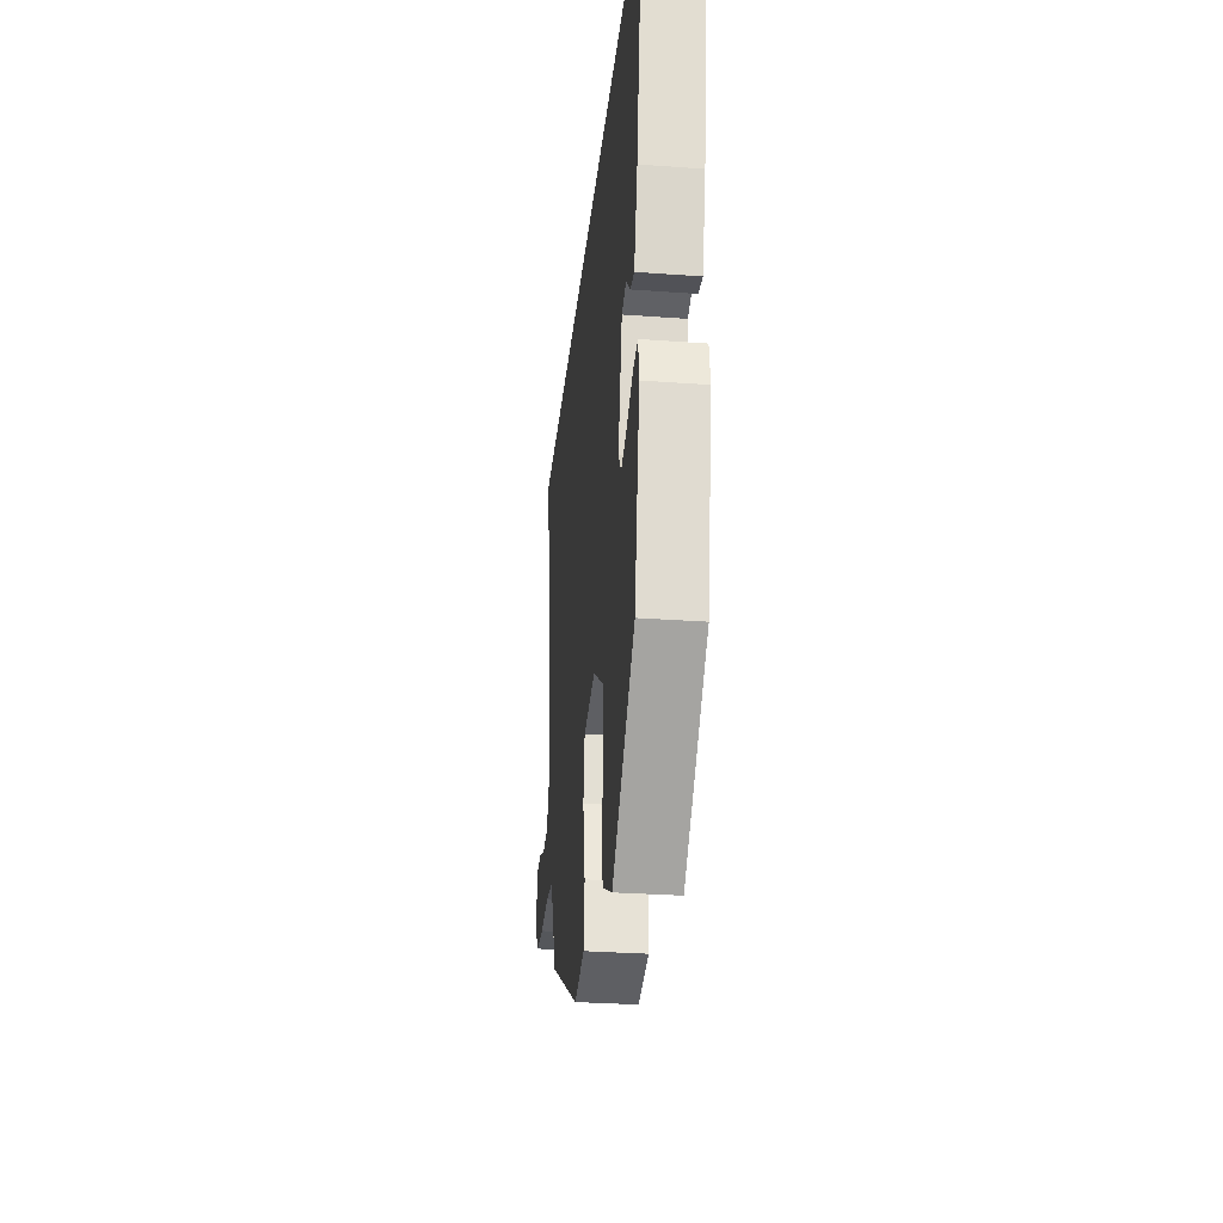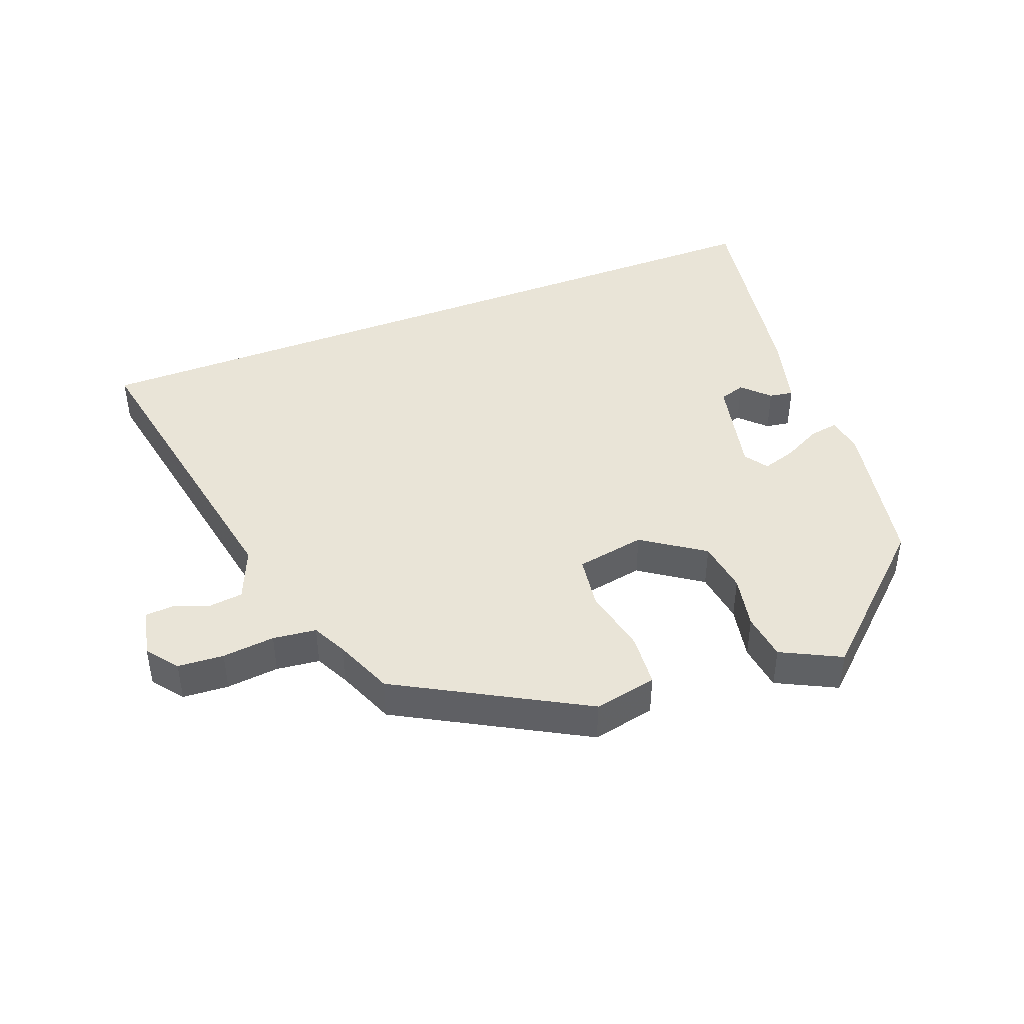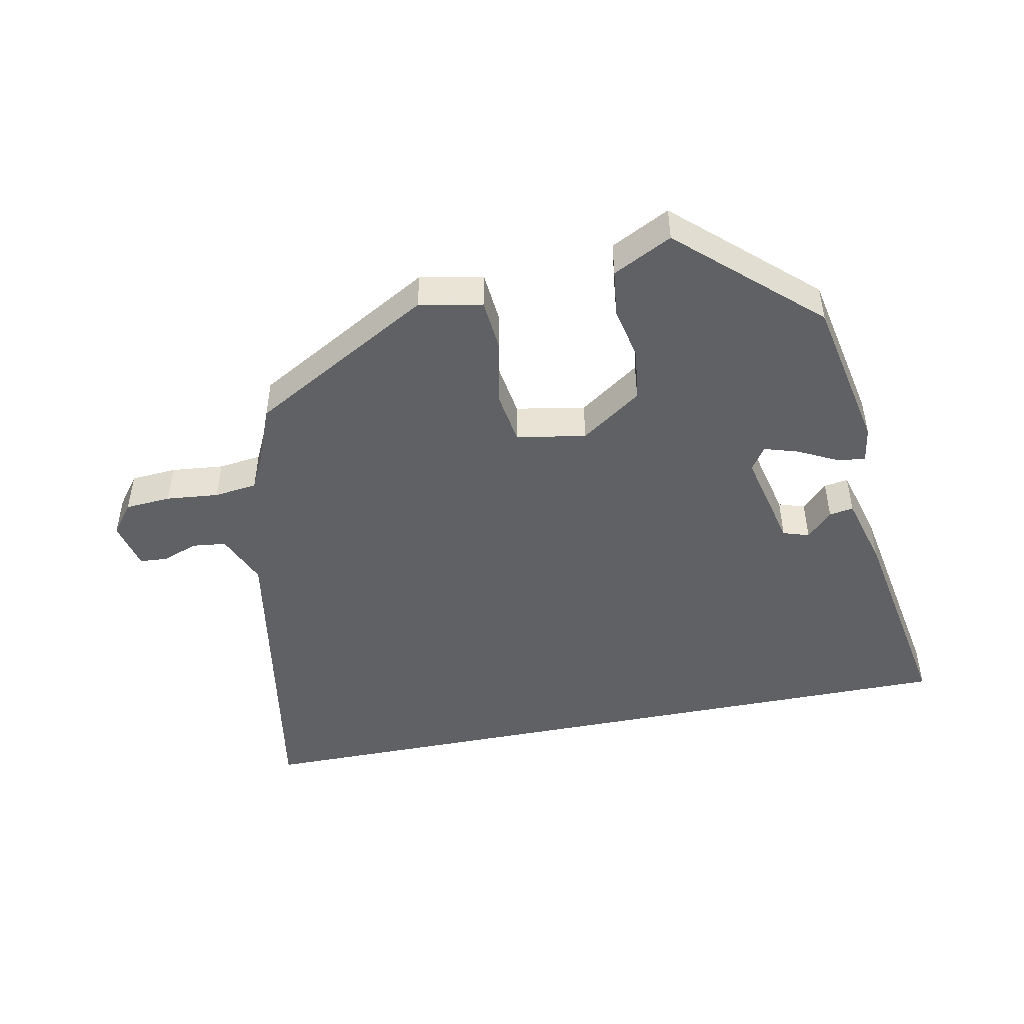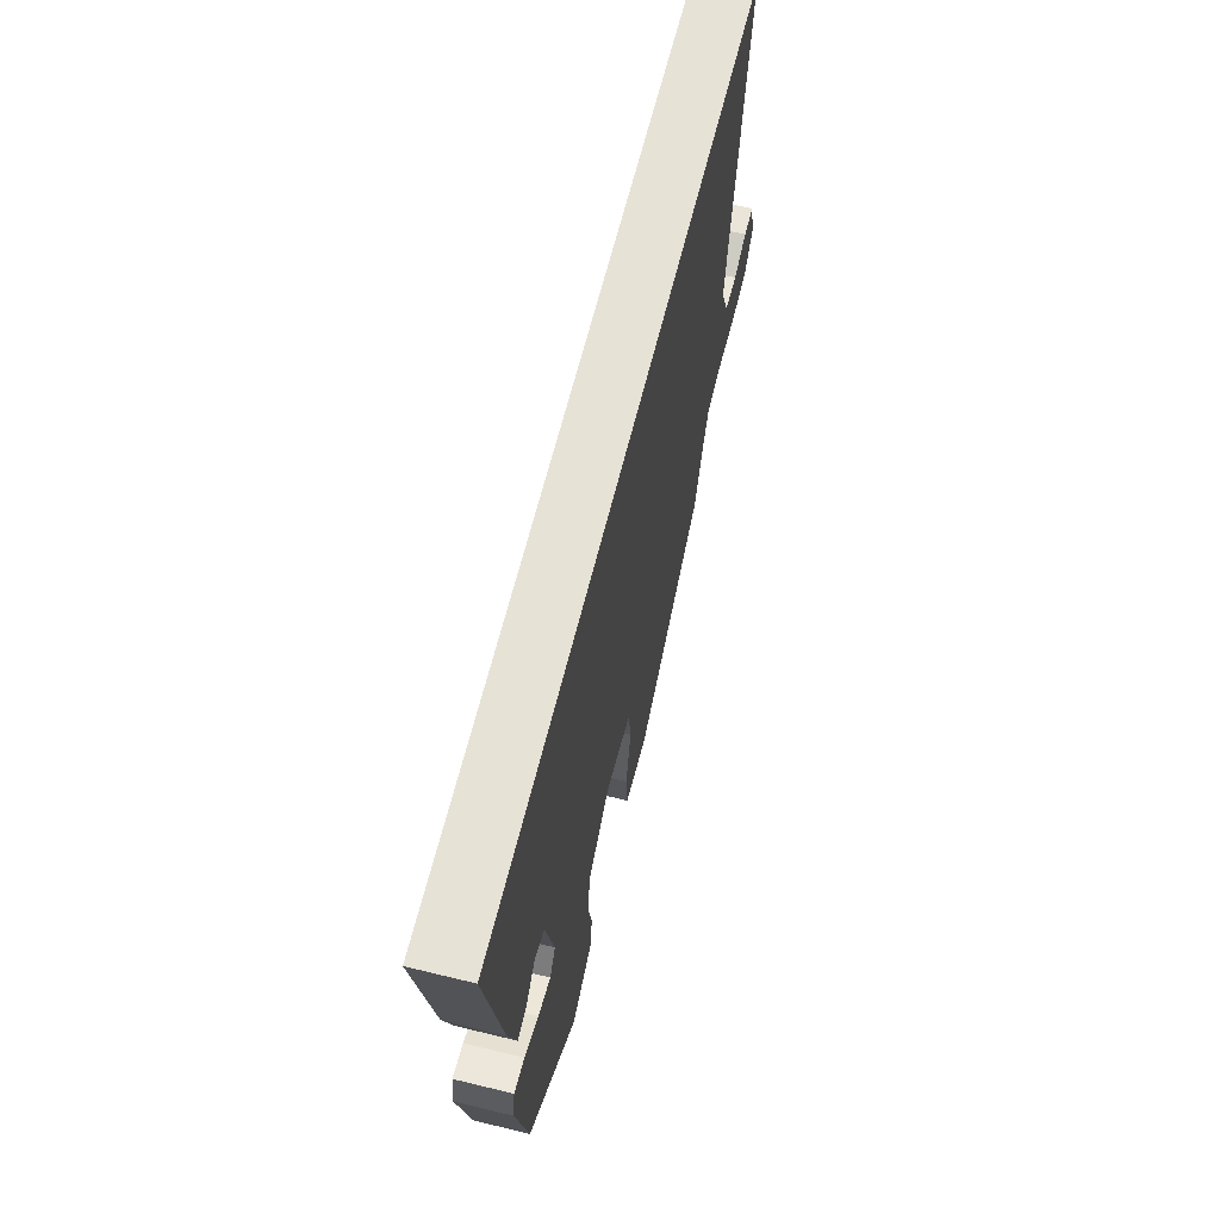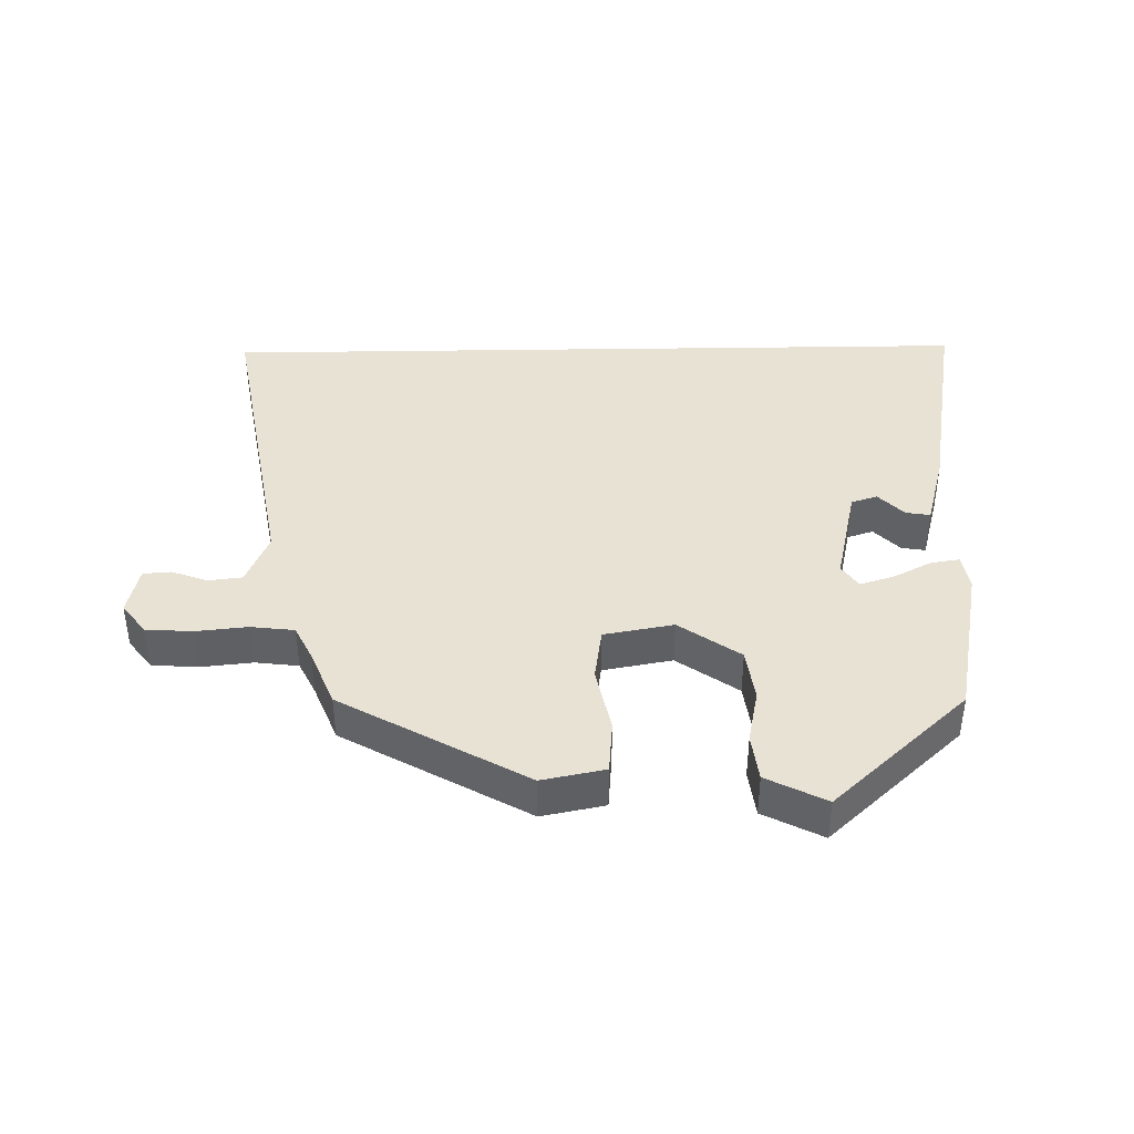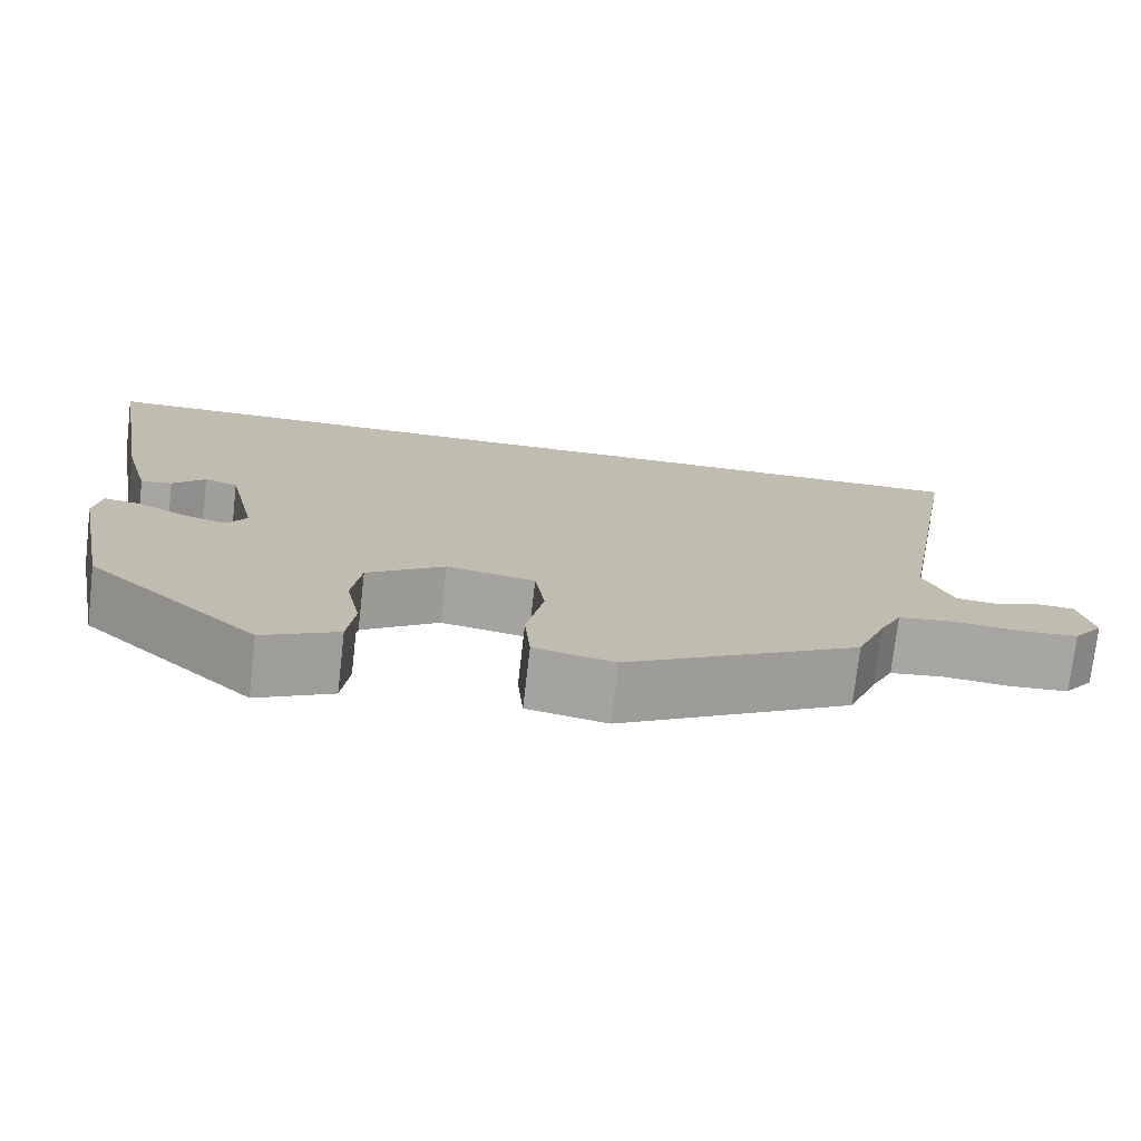
<metadata>
{"format":"obj","ext":"obj","renderer":"f3d","projection":"perspective","resolution":1024,"background":"white","views":[{"elev":-30.6,"azim":-96.0,"up":"+Z"},{"elev":43.2,"azim":158.6,"up":"+Y"},{"elev":-47.1,"azim":-168.6,"up":"+Y"},{"elev":63.6,"azim":-76.2,"up":"+Z"},{"elev":40.8,"azim":179.0,"up":"+Y"},{"elev":-74.4,"azim":-6.6,"up":"+Z"}]}
</metadata>
<code>
v 0.432 0.07 -0.33
v 0.152 0.07 -0.488
v 0.056 0.07 -0.469
v 0.049 0.07 -0.388
v 0.07 0.07 -0.286
v 0.058 0.07 -0.205
v -0.048 0.07 -0.186
v -0.141 0.07 -0.251
v -0.152 0.07 -0.332
v -0.135 0.07 -0.415
v -0.144 0.07 -0.487
v -0.234 0.07 -0.533
v -0.439 0.07 -0.345
v -0.486 0.07 -0.106
v -0.477 0.07 -0.05
v -0.433 0.07 -0.057
v -0.374 0.07 -0.087
v -0.322 0.07 -0.103
v -0.298 0.07 -0.067
v -0.333 0.07 0.087
v -0.373 0.07 0.1
v -0.412 0.07 0.06
v -0.449 0.07 0.054
v -0.48 0.07 0.168
v -0.538 0.07 0.5
v 0.633 0.07 0.5
v 0.546 0.07 0.009
v 0.58 0.07 -0.072
v 0.632 0.07 -0.078
v 0.686 0.07 -0.058
v 0.729 0.07 -0.061
v 0.746 0.07 -0.136
v 0.71 0.07 -0.183
v 0.64 0.07 -0.188
v 0.56 0.07 -0.18
v 0.494 0.07 -0.188
v 0.468 0.07 -0.241
v 0.432 0 -0.33
v 0.152 0 -0.488
v 0.056 0 -0.469
v 0.049 0 -0.388
v 0.07 0 -0.286
v 0.058 0 -0.205
v -0.048 0 -0.186
v -0.141 0 -0.251
v -0.152 0 -0.332
v -0.135 0 -0.415
v -0.144 0 -0.487
v -0.234 0 -0.533
v -0.439 0 -0.345
v -0.486 0 -0.106
v -0.477 0 -0.05
v -0.433 0 -0.057
v -0.374 0 -0.087
v -0.322 0 -0.103
v -0.298 0 -0.067
v -0.333 0 0.087
v -0.373 0 0.1
v -0.412 0 0.06
v -0.449 0 0.054
v -0.48 0 0.168
v -0.538 0 0.5
v 0.633 0 0.5
v 0.546 0 0.009
v 0.58 0 -0.072
v 0.632 0 -0.078
v 0.686 0 -0.058
v 0.729 0 -0.061
v 0.746 0 -0.136
v 0.71 0 -0.183
v 0.64 0 -0.188
v 0.56 0 -0.18
v 0.494 0 -0.188
v 0.468 0 -0.241
f 33 34 35
f 32 33 35
f 31 32 35
f 30 31 35
f 29 30 35
f 28 29 35 36
f 27 28 36
f 26 27 36 37
f 23 24 25
f 22 23 25
f 21 22 25
f 20 21 25 26
f 26 37 1
f 20 26 1
f 19 20 1
f 15 16 17
f 14 15 17
f 13 14 17
f 12 13 17
f 11 12 17
f 10 11 17
f 9 10 17
f 8 9 17 18
f 7 8 18 19
f 3 4 5
f 2 3 5
f 1 2 5
f 1 5 6
f 19 1 6
f 6 7 19
f 72 71 70
f 72 70 69
f 72 69 68
f 72 68 67
f 72 67 66
f 73 72 66 65
f 73 65 64
f 74 73 64 63
f 62 61 60
f 62 60 59
f 62 59 58
f 63 62 58 57
f 38 74 63
f 38 63 57
f 38 57 56
f 54 53 52
f 54 52 51
f 54 51 50
f 54 50 49
f 54 49 48
f 54 48 47
f 54 47 46
f 55 54 46 45
f 56 55 45 44
f 42 41 40
f 42 40 39
f 42 39 38
f 43 42 38
f 43 38 56
f 56 44 43
f 1 38 39 2
f 2 39 40 3
f 3 40 41 4
f 4 41 42 5
f 5 42 43 6
f 6 43 44 7
f 7 44 45 8
f 8 45 46 9
f 9 46 47 10
f 10 47 48 11
f 11 48 49 12
f 12 49 50 13
f 13 50 51 14
f 14 51 52 15
f 15 52 53 16
f 16 53 54 17
f 17 54 55 18
f 18 55 56 19
f 19 56 57 20
f 20 57 58 21
f 21 58 59 22
f 22 59 60 23
f 23 60 61 24
f 24 61 62 25
f 25 62 63 26
f 26 63 64 27
f 27 64 65 28
f 28 65 66 29
f 29 66 67 30
f 30 67 68 31
f 31 68 69 32
f 32 69 70 33
f 33 70 71 34
f 34 71 72 35
f 35 72 73 36
f 36 73 74 37
f 37 74 38 1

</code>
